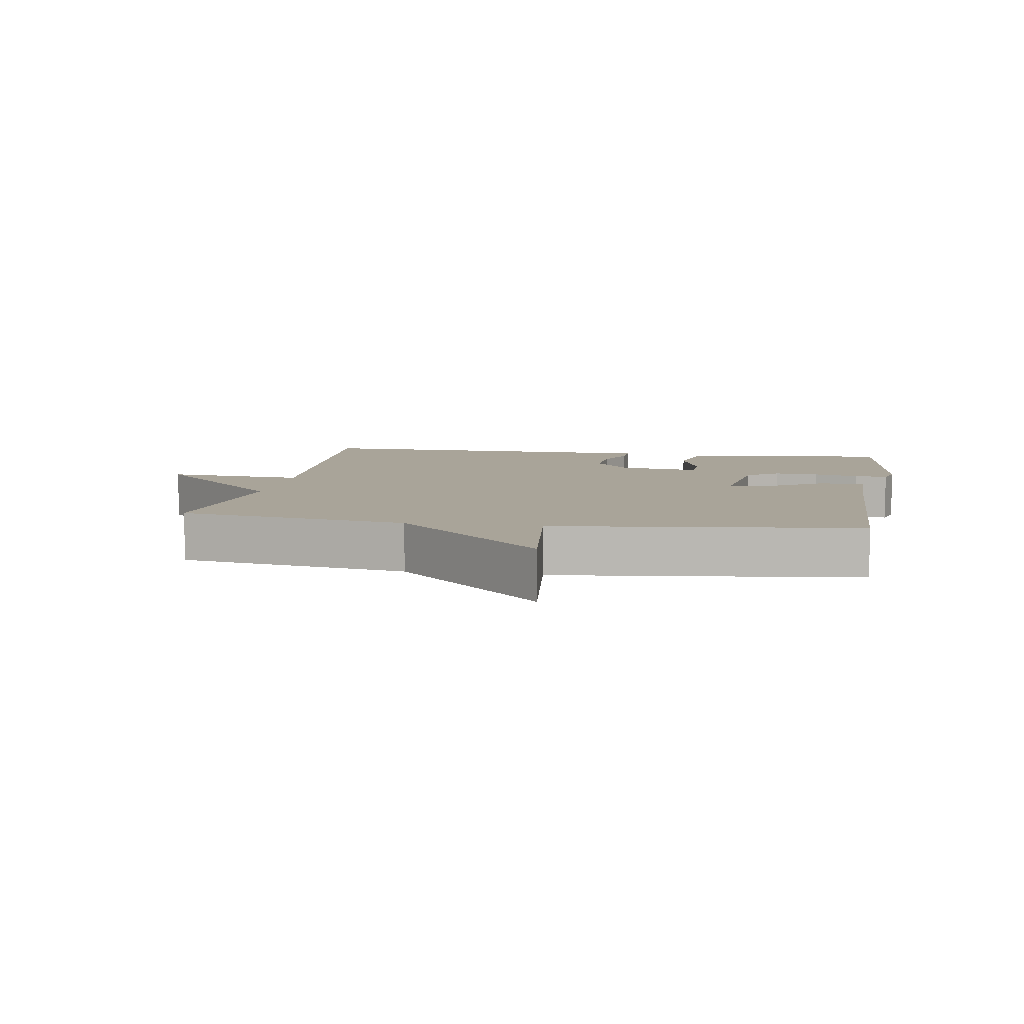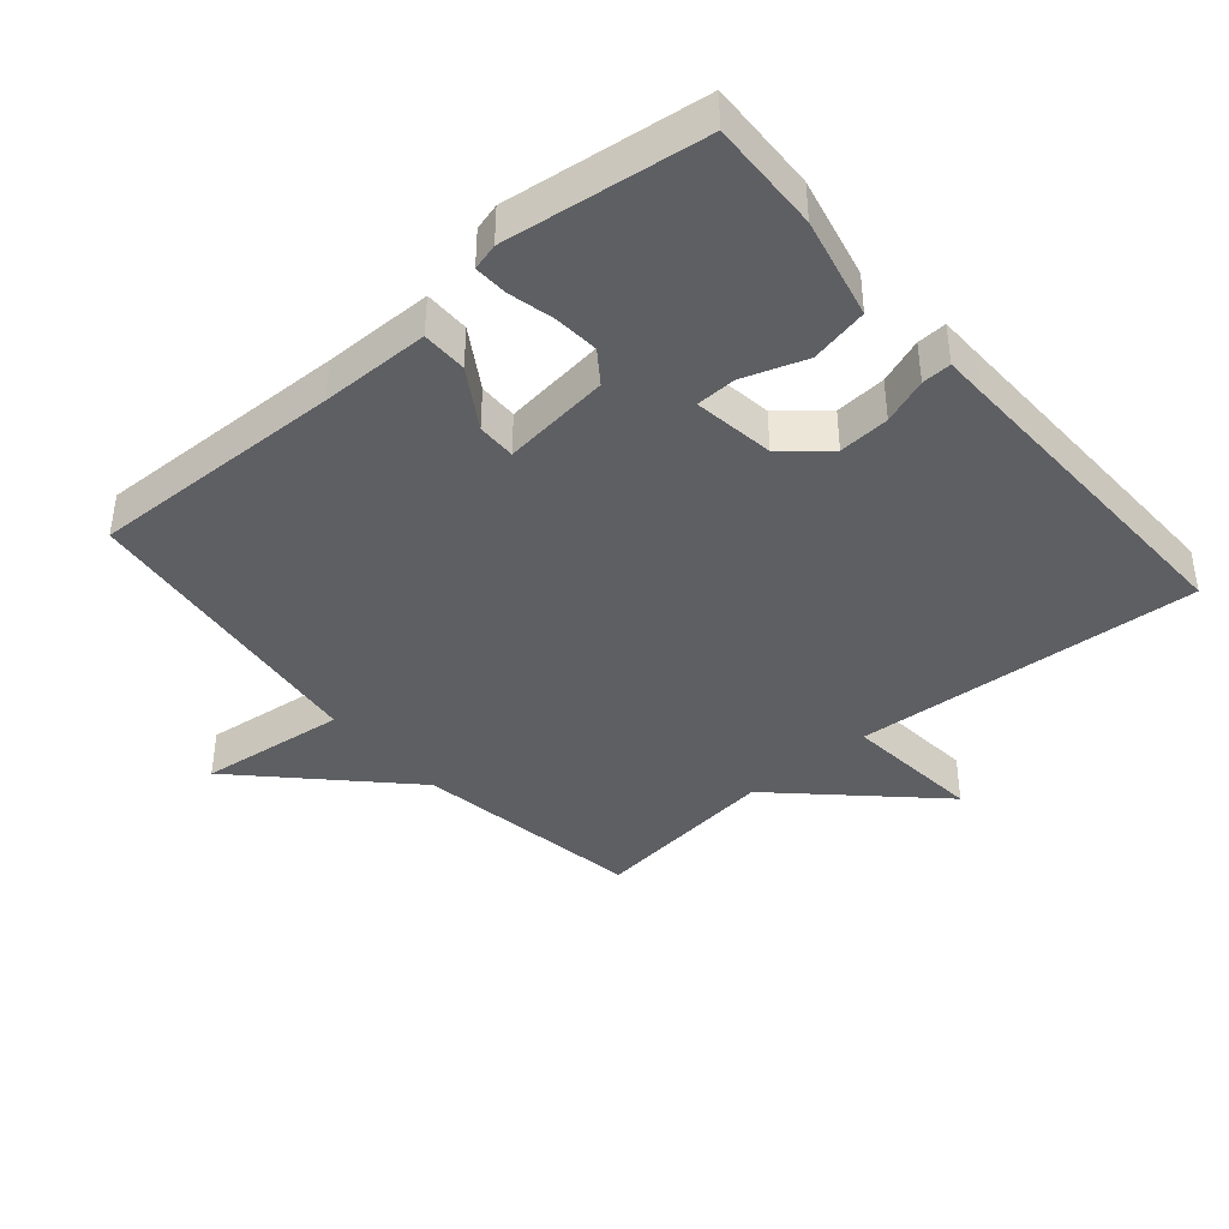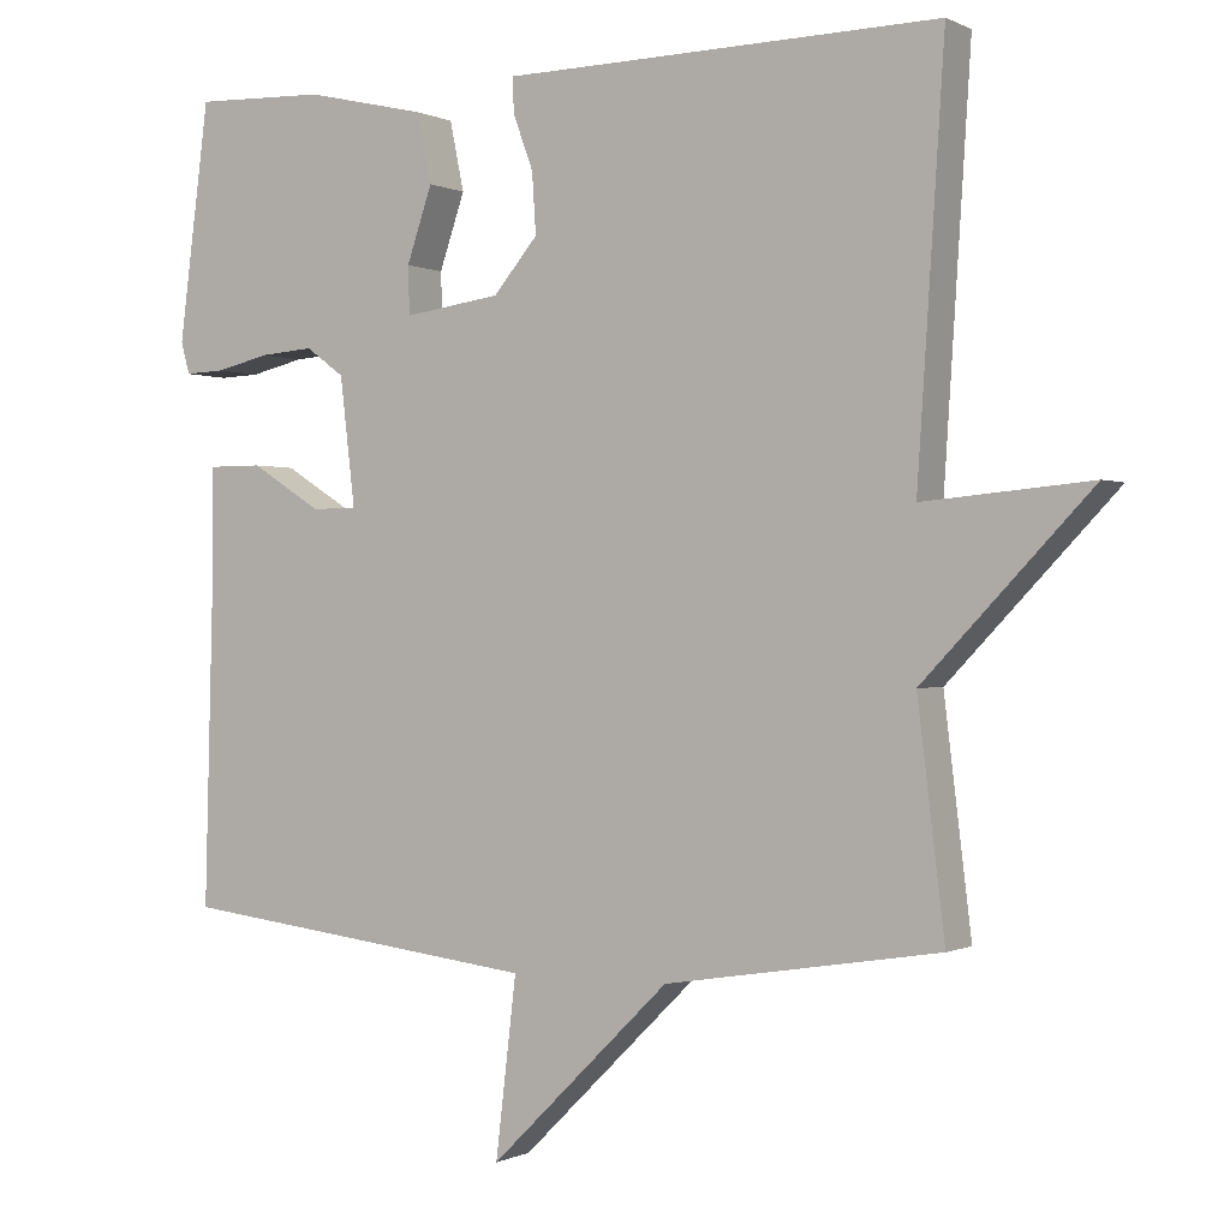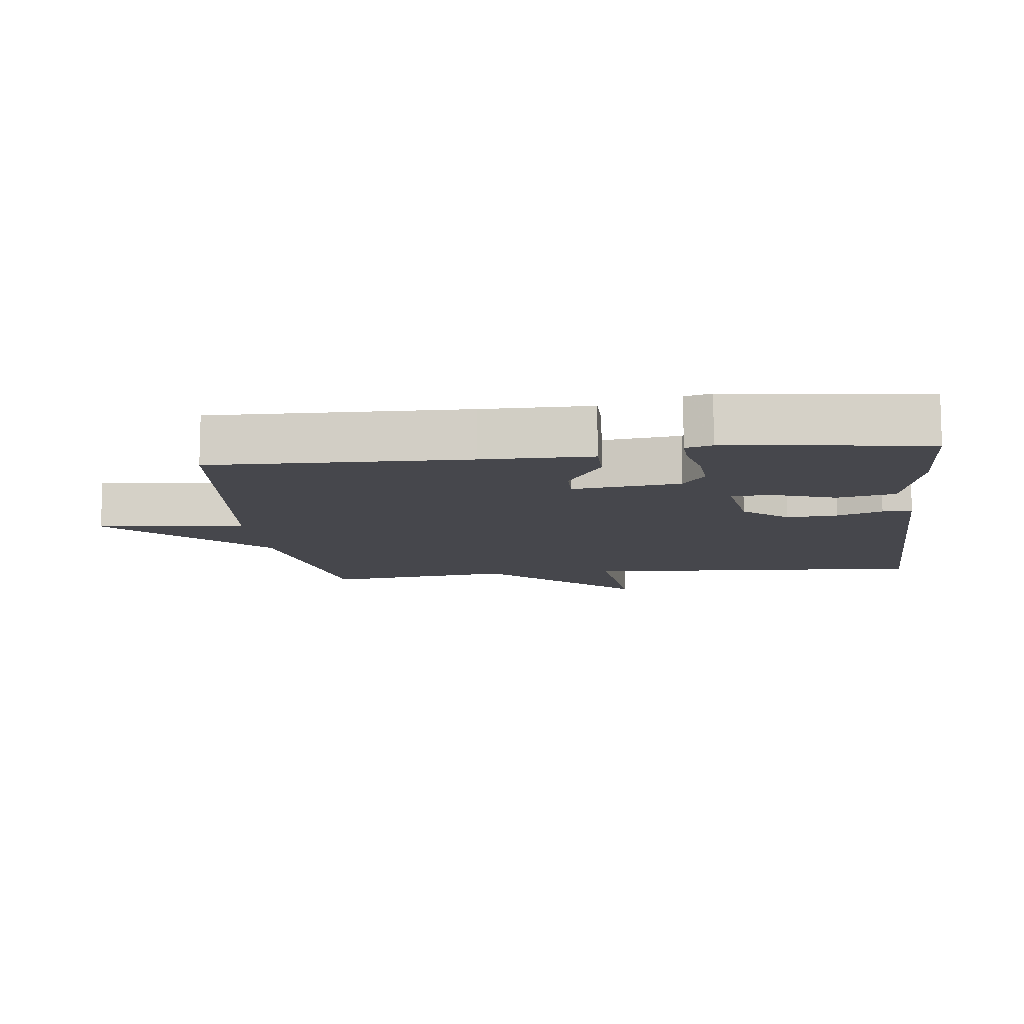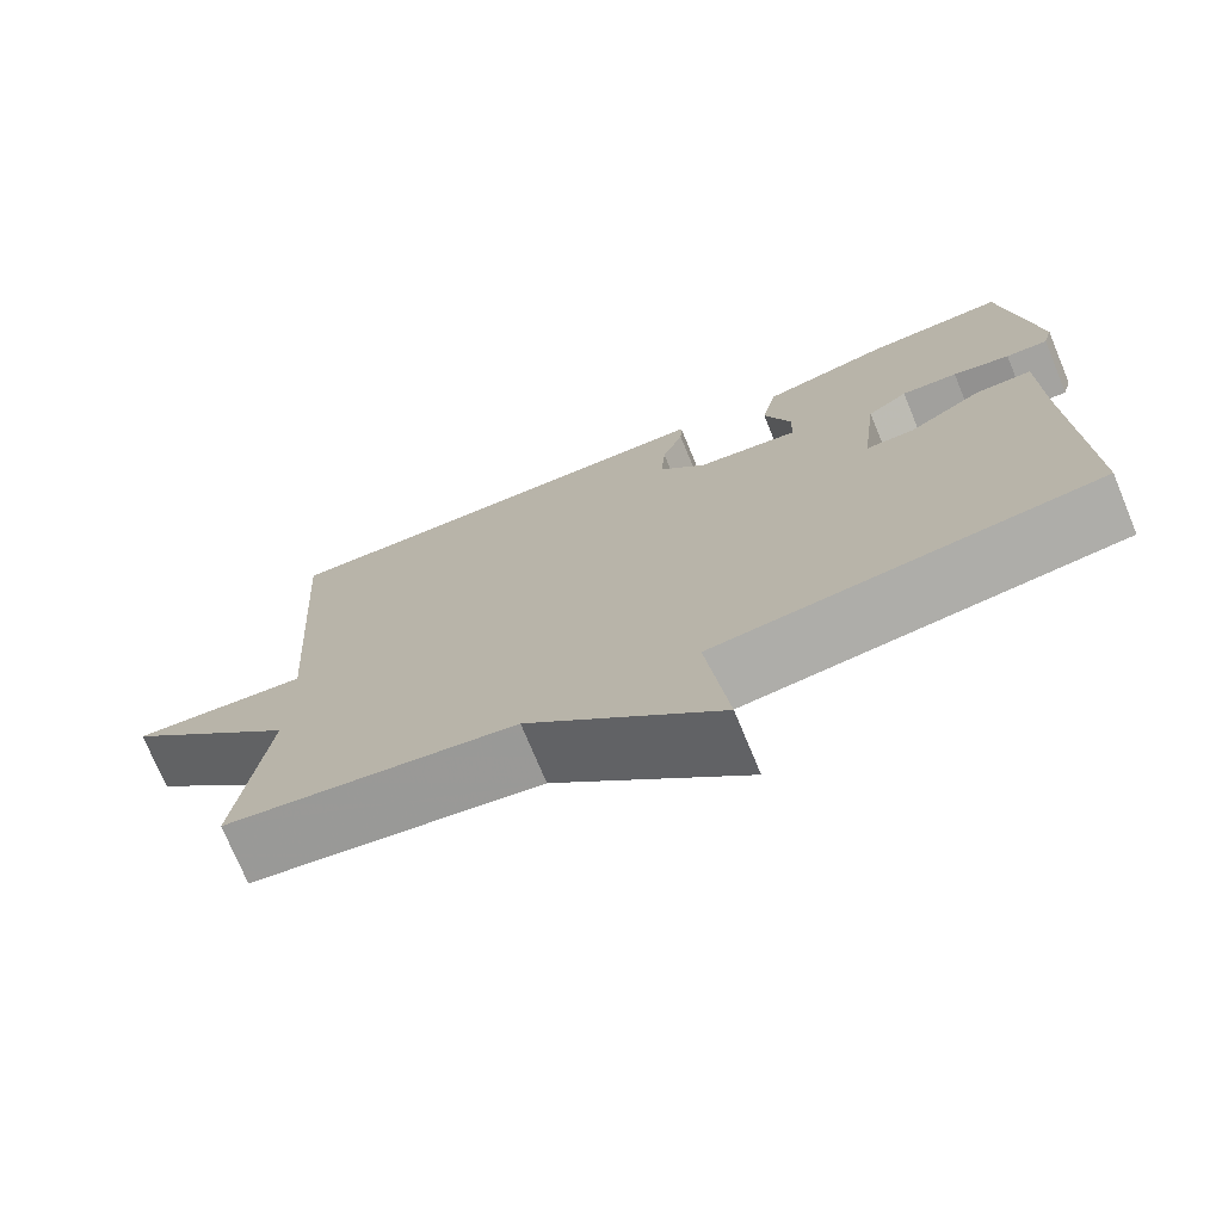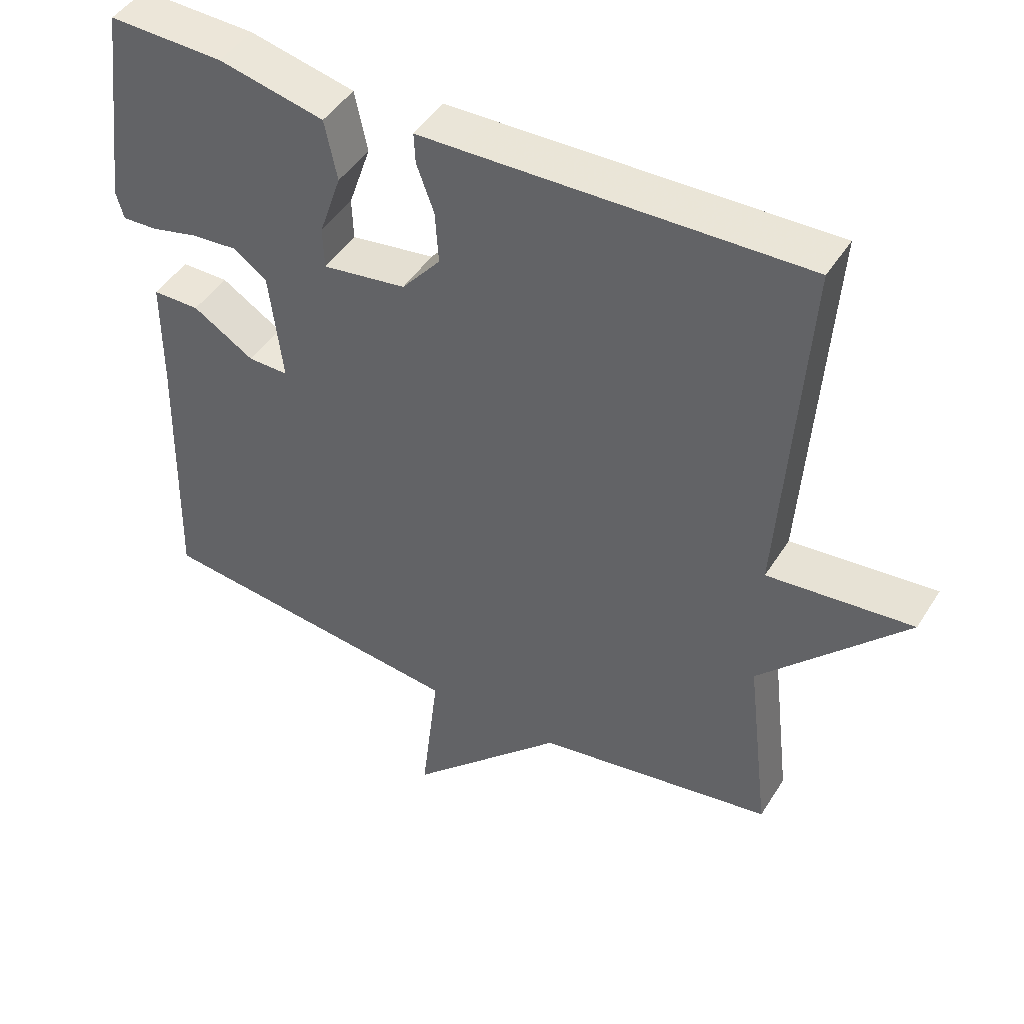
<metadata>
{"format":"obj","ext":"obj","renderer":"f3d","projection":"perspective","resolution":1024,"background":"white","views":[{"elev":7.3,"azim":-170.5,"up":"+Y"},{"elev":-40.5,"azim":-49.4,"up":"+Y"},{"elev":-0.2,"azim":30.5,"up":"+Z"},{"elev":-10.9,"azim":-83.0,"up":"+Y"},{"elev":-74.0,"azim":-157.5,"up":"+Z"},{"elev":45.8,"azim":30.3,"up":"+Z"}]}
</metadata>
<code>
v -0.5 0.07 -0.5
v -0.49 0.07 -0.118
v -0.489 0.07 0.046
v -0.421 0.07 0.046
v -0.333 0.07 -0.009
v -0.275 0.07 -0.01
v -0.294 0.07 0.151
v -0.342 0.07 0.186
v -0.409 0.07 0.181
v -0.477 0.07 0.165
v -0.527 0.07 0.163
v -0.538 0.07 0.203
v -0.5 0.07 0.5
v -0.334 0.07 0.494
v -0.182 0.07 0.459
v -0.164 0.07 0.372
v -0.196 0.07 0.278
v -0.194 0.07 0.218
v -0.073 0.07 0.235
v -0.017 0.07 0.301
v -0.022 0.07 0.377
v -0.047 0.07 0.445
v -0.049 0.07 0.489
v 0.012 0.07 0.49
v 0.5 0.07 0.5
v 0.466 0.07 -0.018
v 0.676 0.07 0.001
v 0.466 0.07 -0.218
v 0.5 0.07 -0.5
v 0.155 0.07 -0.555
v -0.071 0.07 -0.777
v -0.045 0.07 -0.555
v -0.5 0 -0.5
v -0.49 0 -0.118
v -0.489 0 0.046
v -0.421 0 0.046
v -0.333 0 -0.009
v -0.275 0 -0.01
v -0.294 0 0.151
v -0.342 0 0.186
v -0.409 0 0.181
v -0.477 0 0.165
v -0.527 0 0.163
v -0.538 0 0.203
v -0.5 0 0.5
v -0.334 0 0.494
v -0.182 0 0.459
v -0.164 0 0.372
v -0.196 0 0.278
v -0.194 0 0.218
v -0.073 0 0.235
v -0.017 0 0.301
v -0.022 0 0.377
v -0.047 0 0.445
v -0.049 0 0.489
v 0.012 0 0.49
v 0.5 0 0.5
v 0.466 0 -0.018
v 0.676 0 0.001
v 0.466 0 -0.218
v 0.5 0 -0.5
v 0.155 0 -0.555
v -0.071 0 -0.777
v -0.045 0 -0.555
f 30 31 32
f 32 1 2
f 30 32 2
f 29 30 2
f 28 29 2
f 26 27 28 2
f 24 25 26
f 23 24 26
f 22 23 26
f 21 22 26
f 20 21 26
f 19 20 26
f 18 19 26
f 15 16 17
f 14 15 17
f 13 14 17
f 12 13 17
f 11 12 17
f 10 11 17
f 9 10 17
f 8 9 17 18
f 7 8 18 26
f 2 3 4 5
f 2 5 6
f 26 2 6
f 6 7 26
f 64 63 62
f 34 33 64
f 34 64 62
f 34 62 61
f 34 61 60
f 34 60 59 58
f 58 57 56
f 58 56 55
f 58 55 54
f 58 54 53
f 58 53 52
f 58 52 51
f 58 51 50
f 49 48 47
f 49 47 46
f 49 46 45
f 49 45 44
f 49 44 43
f 49 43 42
f 49 42 41
f 50 49 41 40
f 58 50 40 39
f 37 36 35 34
f 38 37 34
f 38 34 58
f 58 39 38
f 1 33 34 2
f 2 34 35 3
f 3 35 36 4
f 4 36 37 5
f 5 37 38 6
f 6 38 39 7
f 7 39 40 8
f 8 40 41 9
f 9 41 42 10
f 10 42 43 11
f 11 43 44 12
f 12 44 45 13
f 13 45 46 14
f 14 46 47 15
f 15 47 48 16
f 16 48 49 17
f 17 49 50 18
f 18 50 51 19
f 19 51 52 20
f 20 52 53 21
f 21 53 54 22
f 22 54 55 23
f 23 55 56 24
f 24 56 57 25
f 25 57 58 26
f 26 58 59 27
f 27 59 60 28
f 28 60 61 29
f 29 61 62 30
f 30 62 63 31
f 31 63 64 32
f 32 64 33 1

</code>
